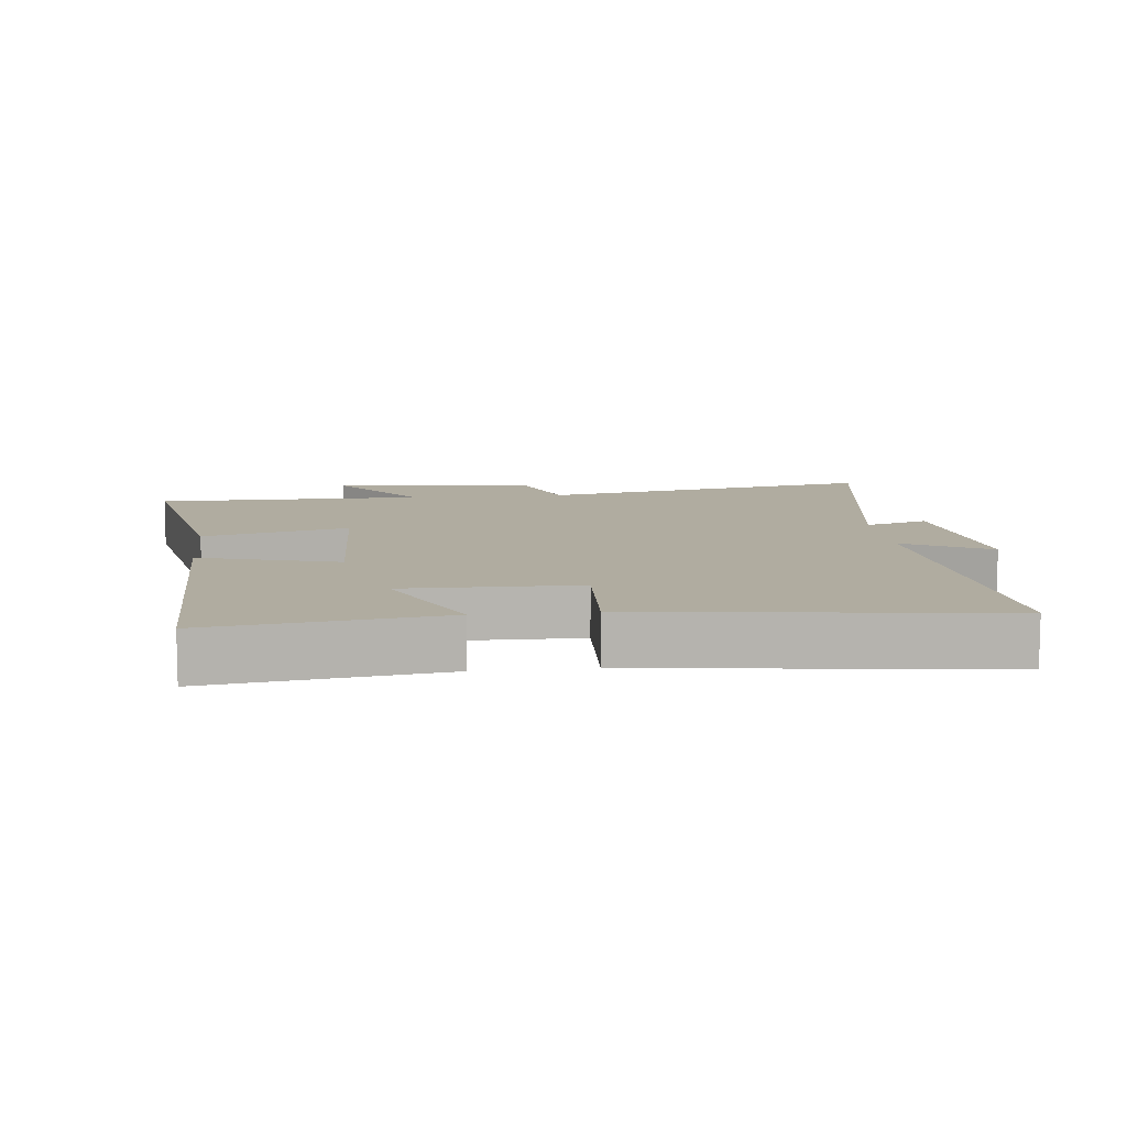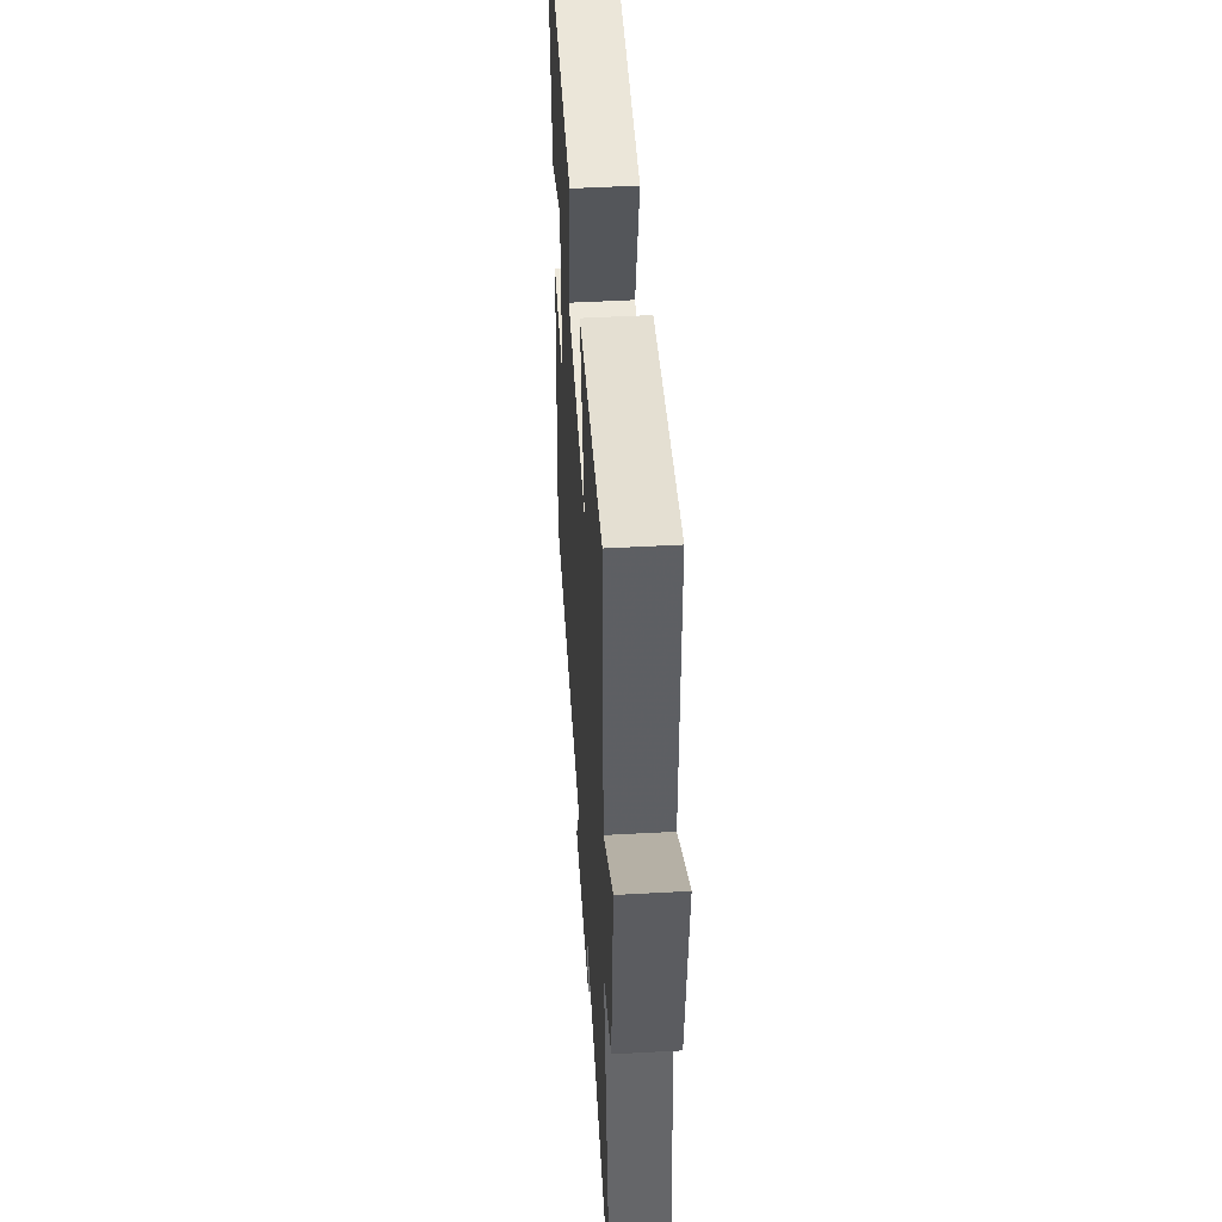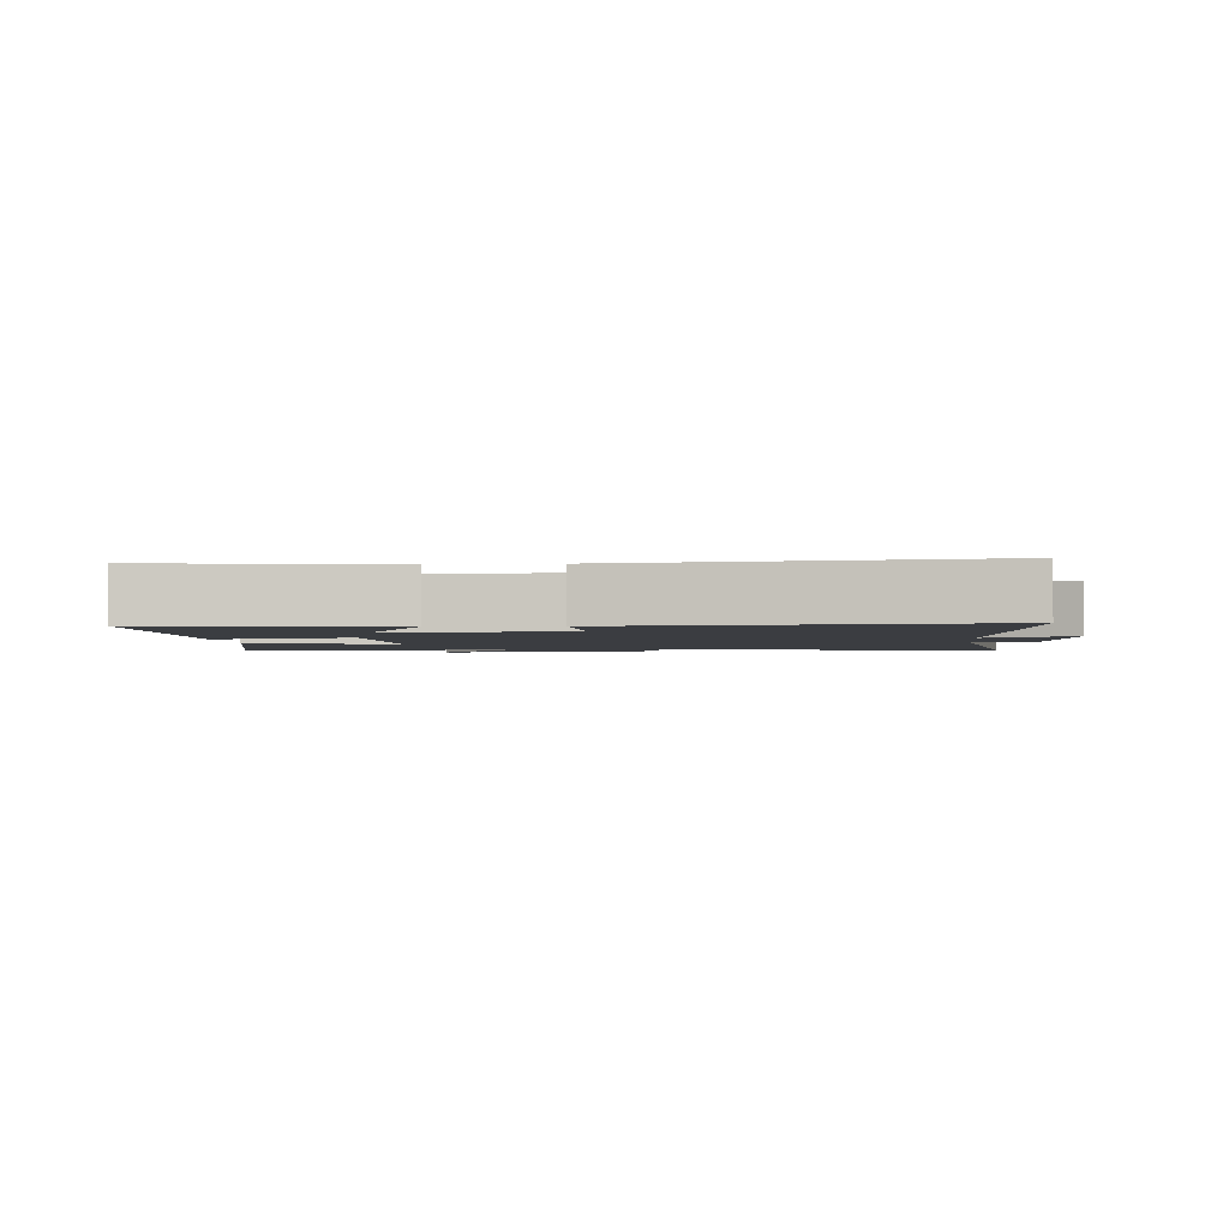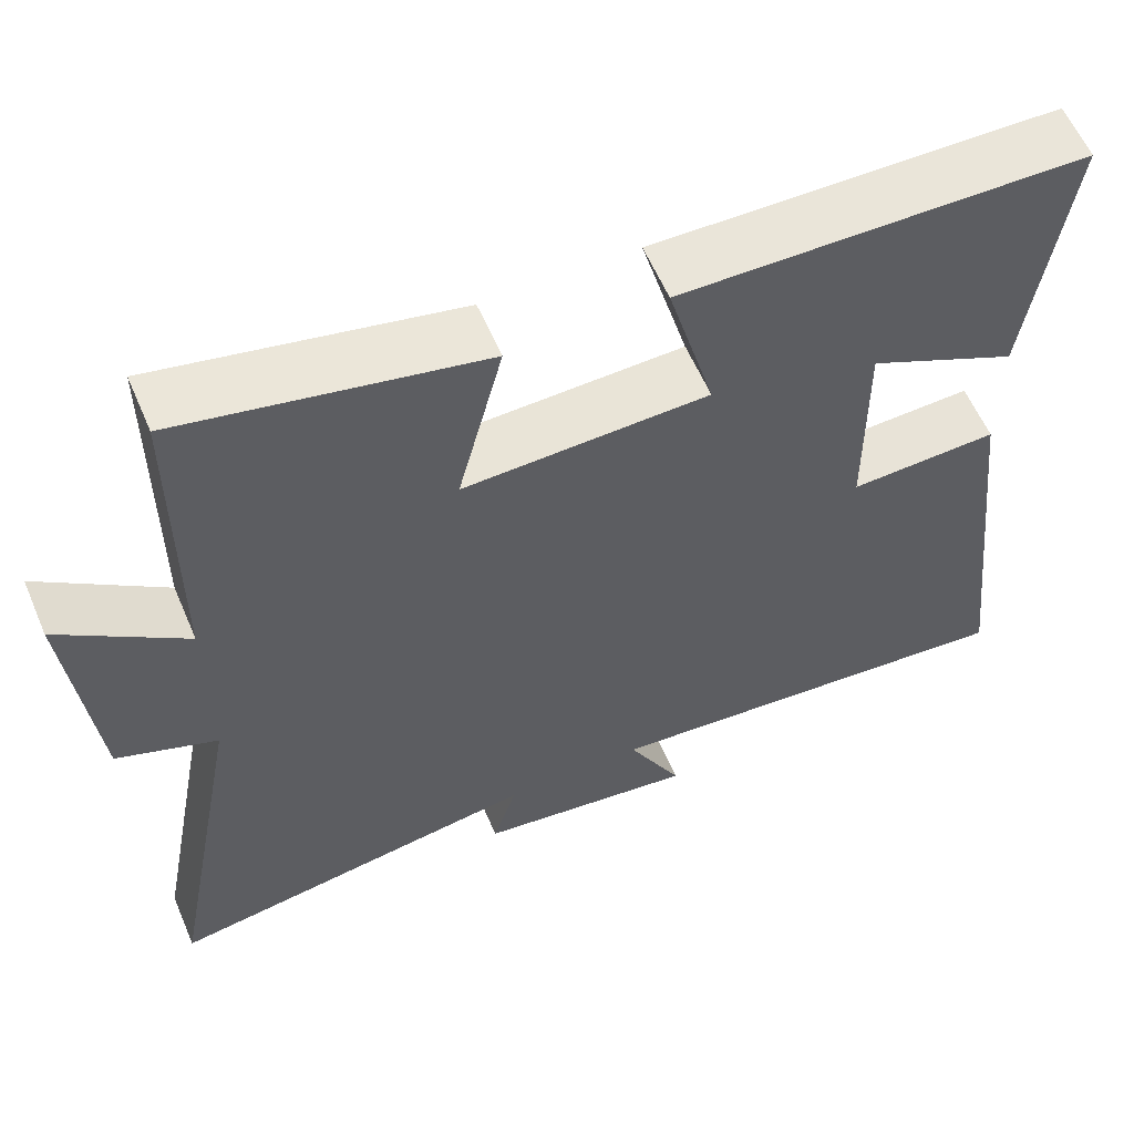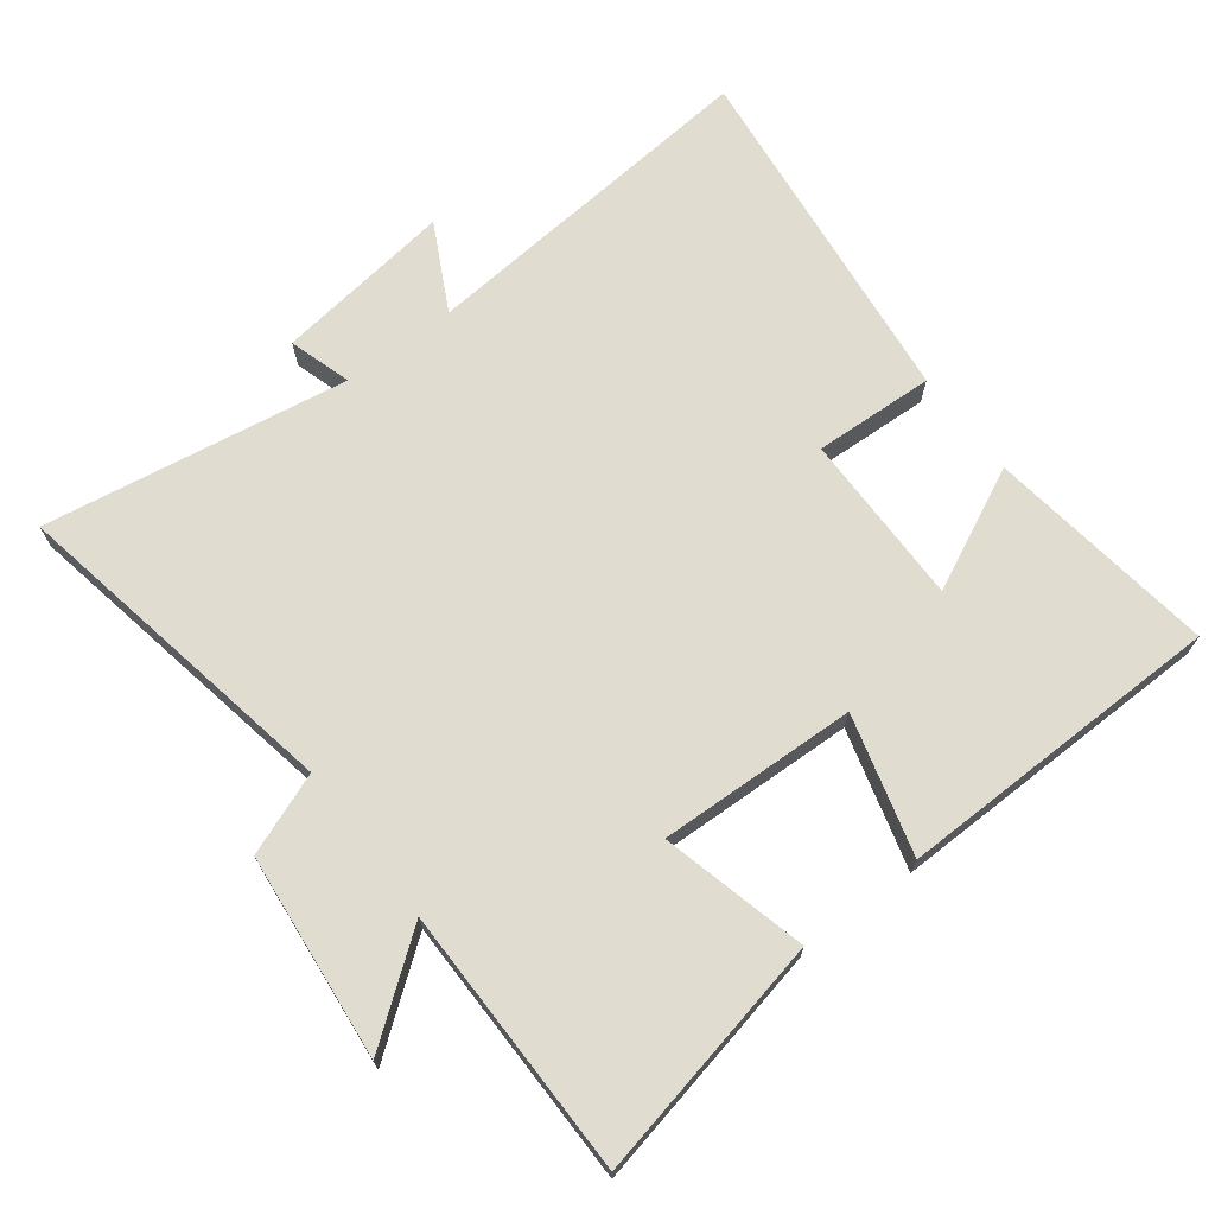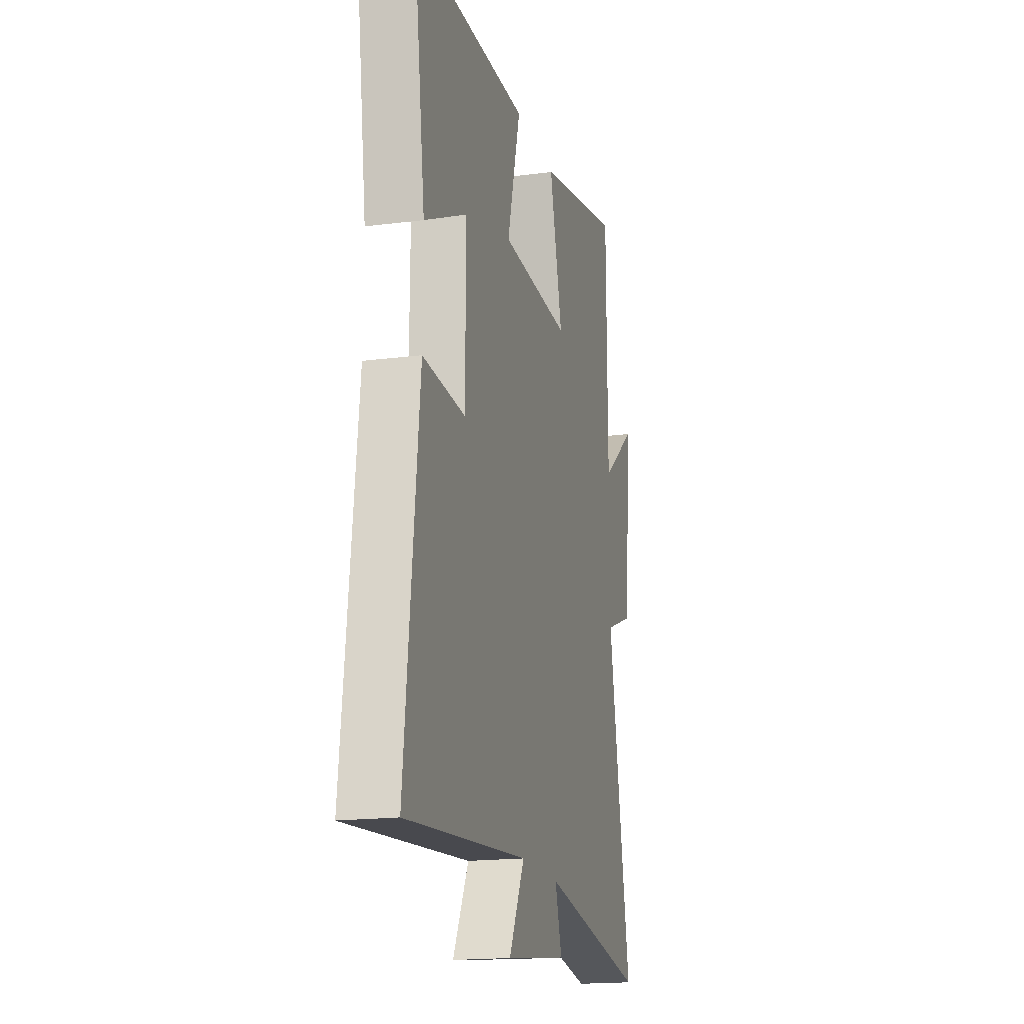
<metadata>
{"format":"obj","ext":"obj","renderer":"f3d","projection":"perspective","resolution":1024,"background":"white","views":[{"elev":9.9,"azim":84.1,"up":"+Y"},{"elev":49.1,"azim":-93.5,"up":"+Z"},{"elev":-2.3,"azim":94.5,"up":"+Y"},{"elev":59.1,"azim":-23.1,"up":"+Z"},{"elev":69.7,"azim":-37.2,"up":"+Y"},{"elev":-17.8,"azim":104.2,"up":"+Z"}]}
</metadata>
<code>
v 0.56 0.07 -0.547
v 0.035 0.07 -0.5
v 0.102 0.07 -0.63
v -0.166 0.07 -0.594
v -0.137 0.07 -0.5
v -0.595 0.07 -0.573
v -0.5 0.07 -0.067
v -0.622 0.07 -0.02
v -0.652 0.07 0.288
v -0.5 0.07 0.173
v -0.497 0.07 0.577
v -0.132 0.07 0.5
v -0.187 0.07 0.282
v 0.111 0.07 0.292
v 0.054 0.07 0.5
v 0.548 0.07 0.492
v 0.5 0.07 0.148
v 0.317 0.07 0.236
v 0.319 0.07 -0.024
v 0.5 0.07 -0.016
v 0.56 0 -0.547
v 0.035 0 -0.5
v 0.102 0 -0.63
v -0.166 0 -0.594
v -0.137 0 -0.5
v -0.595 0 -0.573
v -0.5 0 -0.067
v -0.622 0 -0.02
v -0.652 0 0.288
v -0.5 0 0.173
v -0.497 0 0.577
v -0.132 0 0.5
v -0.187 0 0.282
v 0.111 0 0.292
v 0.054 0 0.5
v 0.548 0 0.492
v 0.5 0 0.148
v 0.317 0 0.236
v 0.319 0 -0.024
v 0.5 0 -0.016
f 19 20 1 2
f 18 19 2
f 15 16 17 18
f 14 15 18
f 13 14 18 2
f 10 11 12 13
f 10 13 2
f 7 8 9 10
f 7 10 2 3
f 5 6 7
f 5 7 3
f 3 4 5
f 22 21 40 39
f 22 39 38
f 38 37 36 35
f 38 35 34
f 22 38 34 33
f 33 32 31 30
f 22 33 30
f 30 29 28 27
f 23 22 30 27
f 27 26 25
f 23 27 25
f 25 24 23
f 1 21 22 2
f 2 22 23 3
f 3 23 24 4
f 4 24 25 5
f 5 25 26 6
f 6 26 27 7
f 7 27 28 8
f 8 28 29 9
f 9 29 30 10
f 10 30 31 11
f 11 31 32 12
f 12 32 33 13
f 13 33 34 14
f 14 34 35 15
f 15 35 36 16
f 16 36 37 17
f 17 37 38 18
f 18 38 39 19
f 19 39 40 20
f 20 40 21 1

</code>
